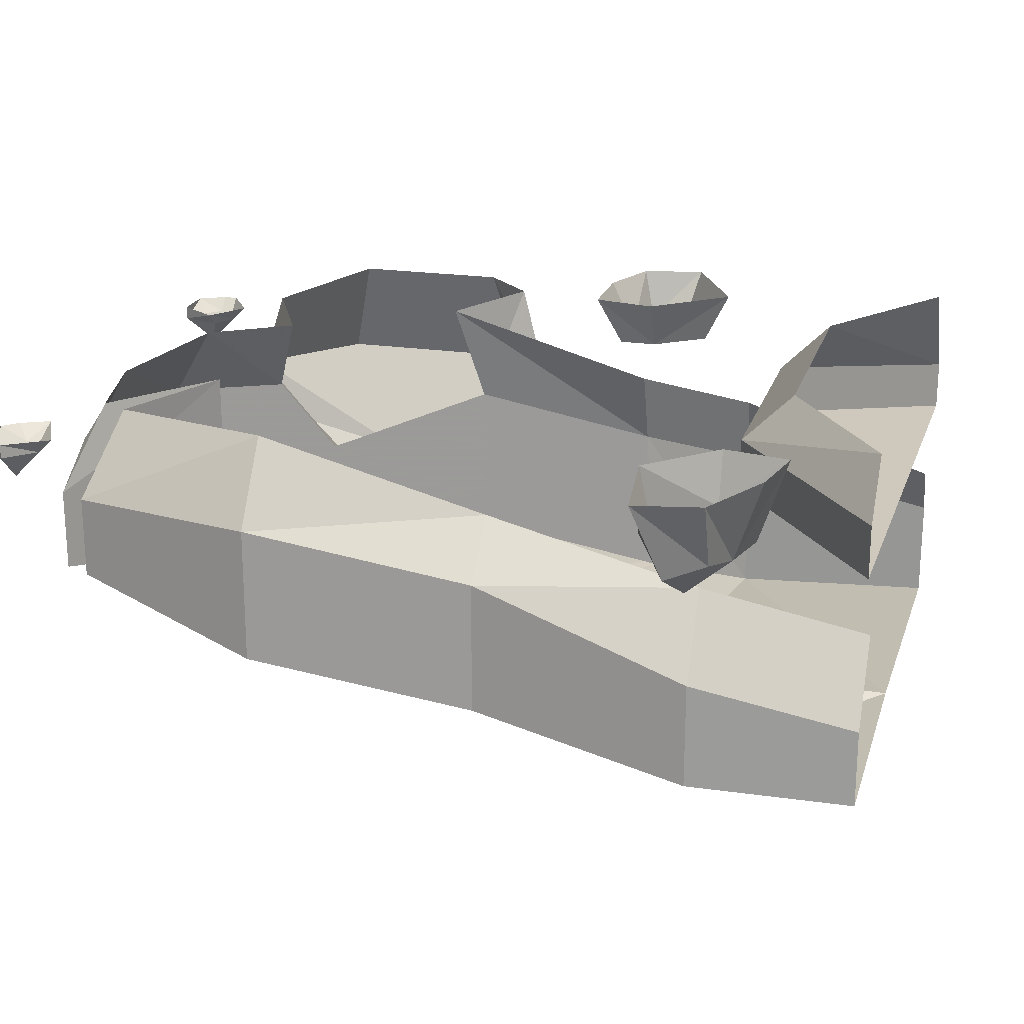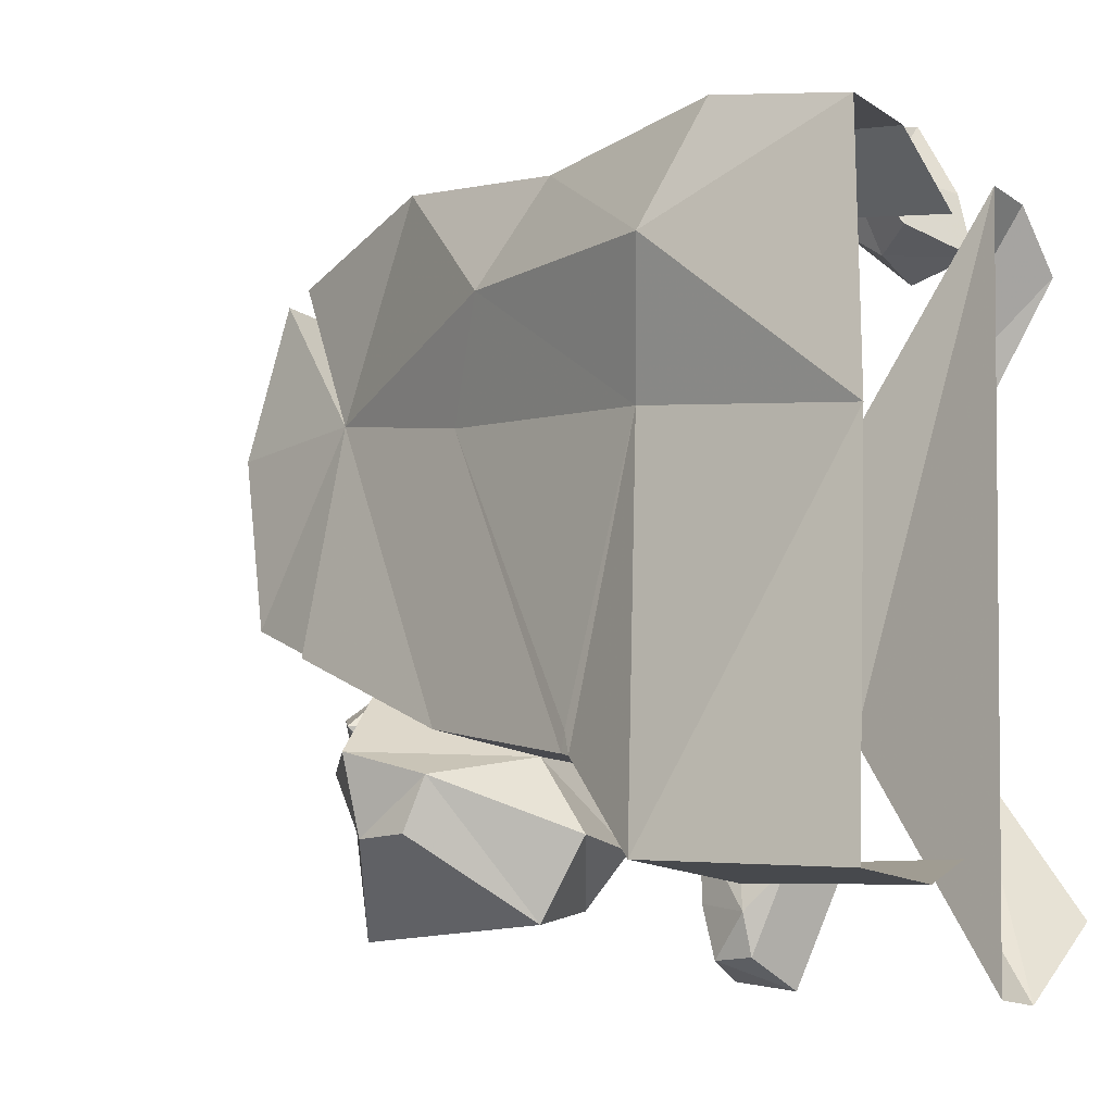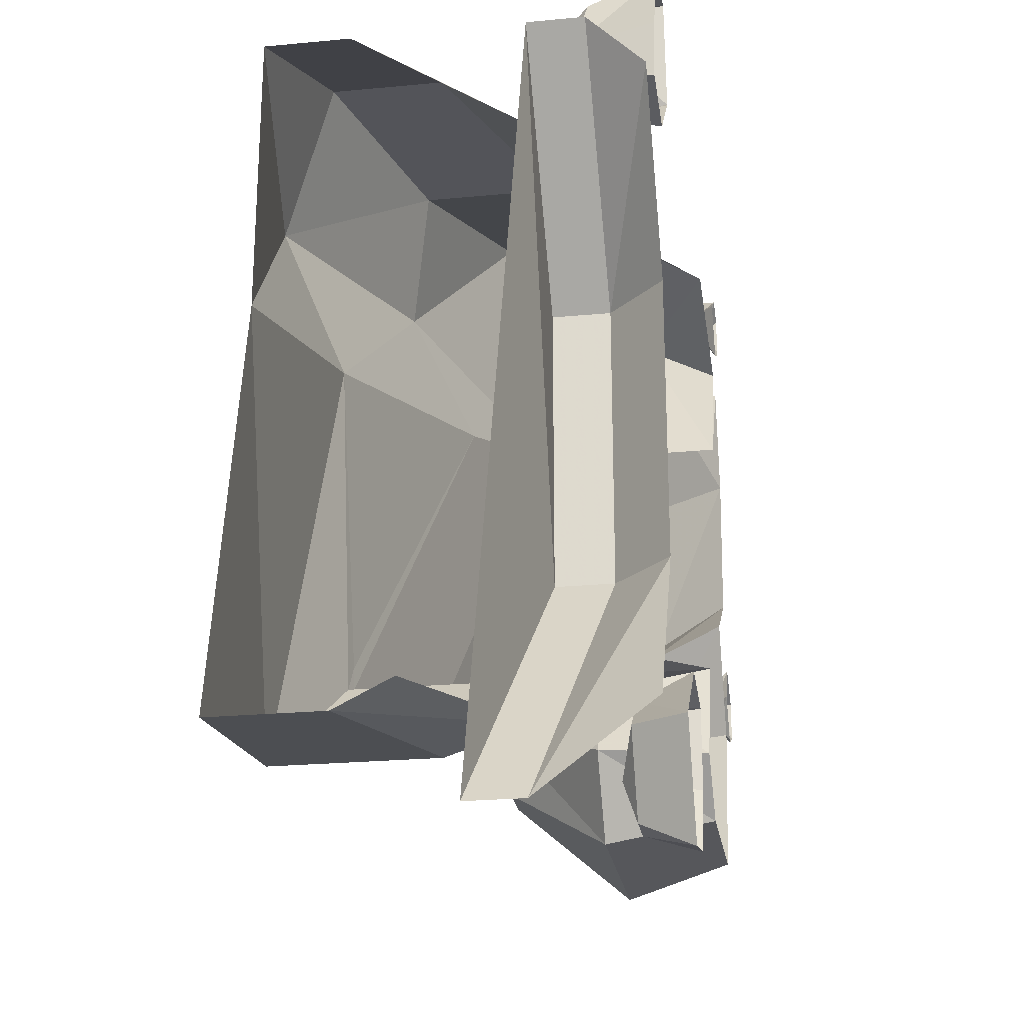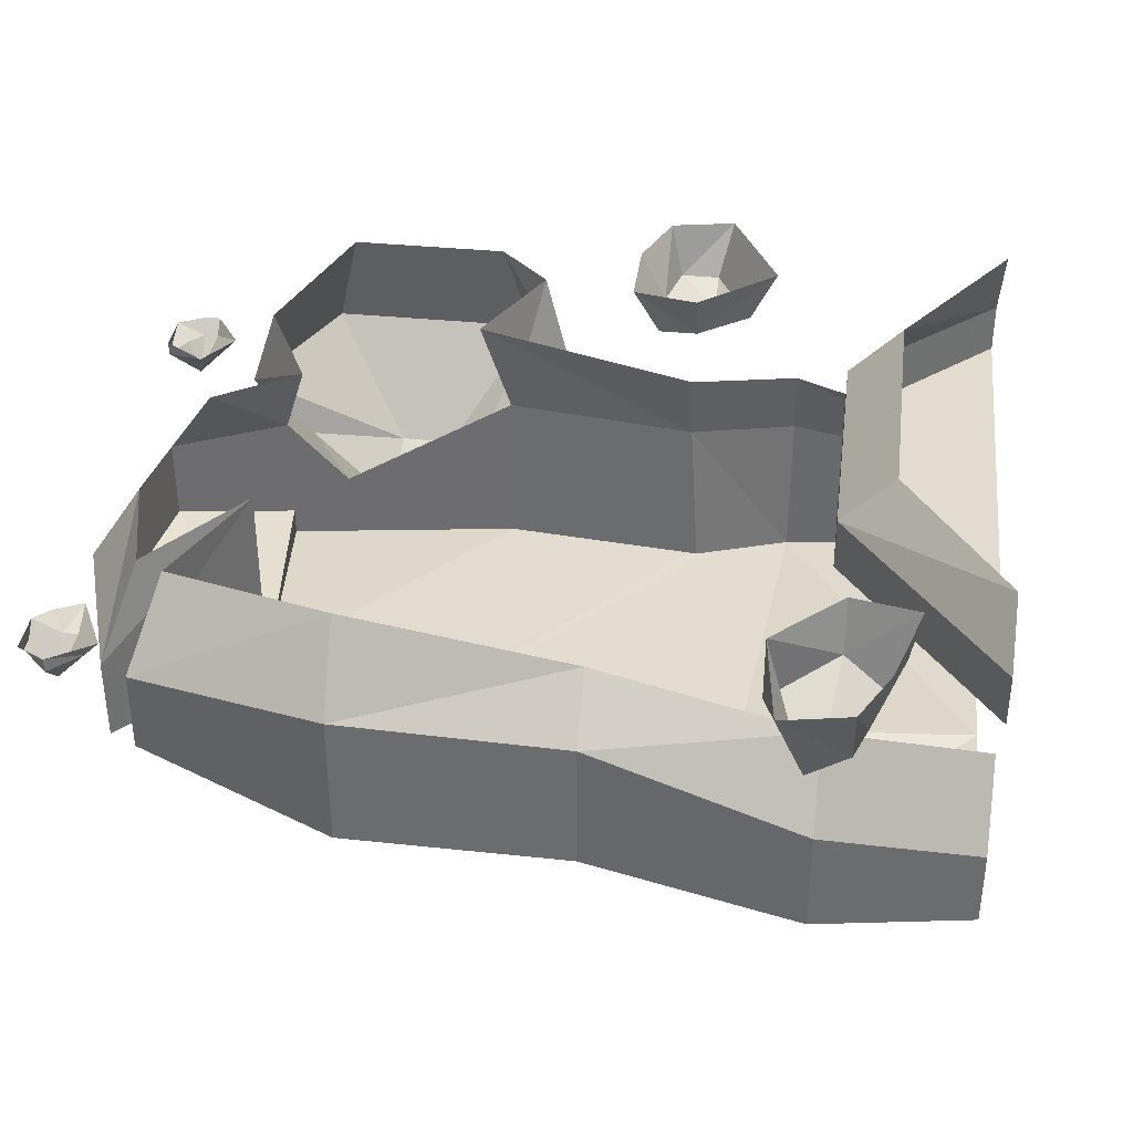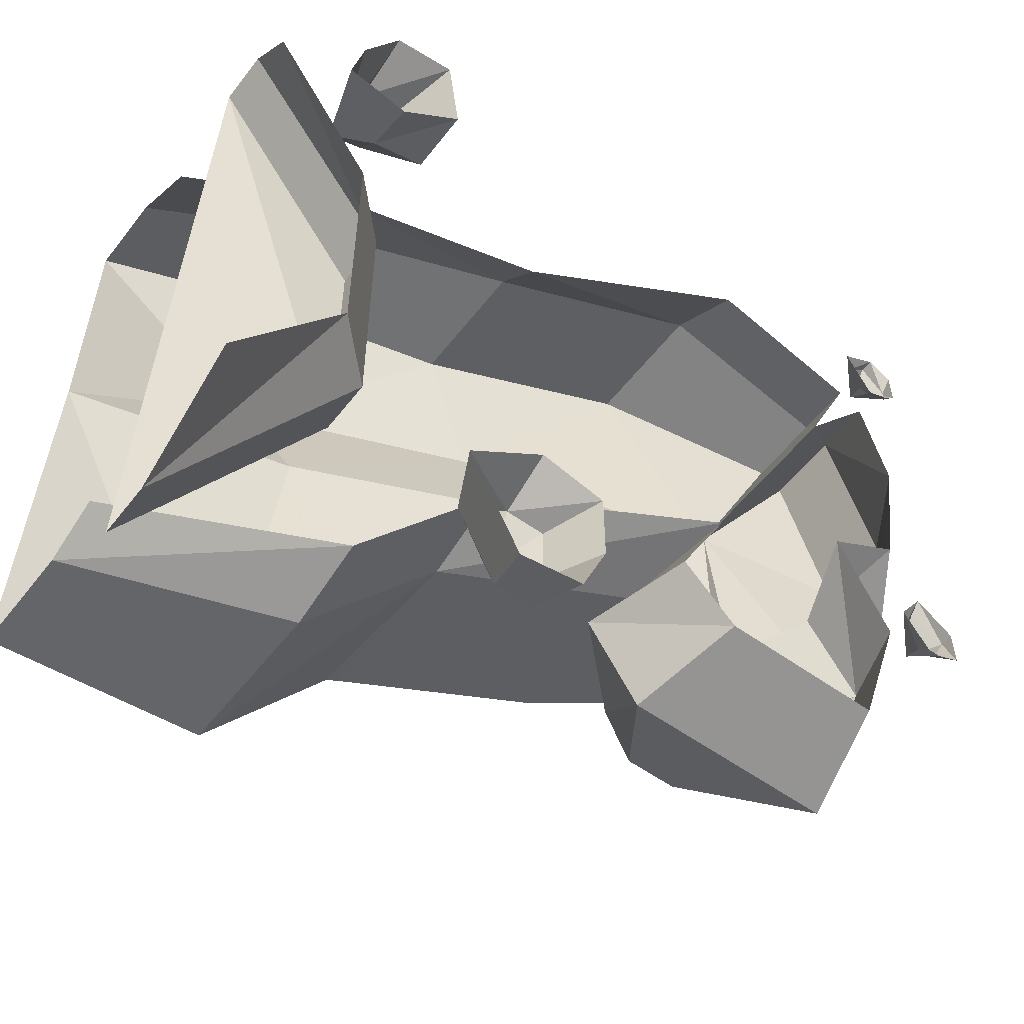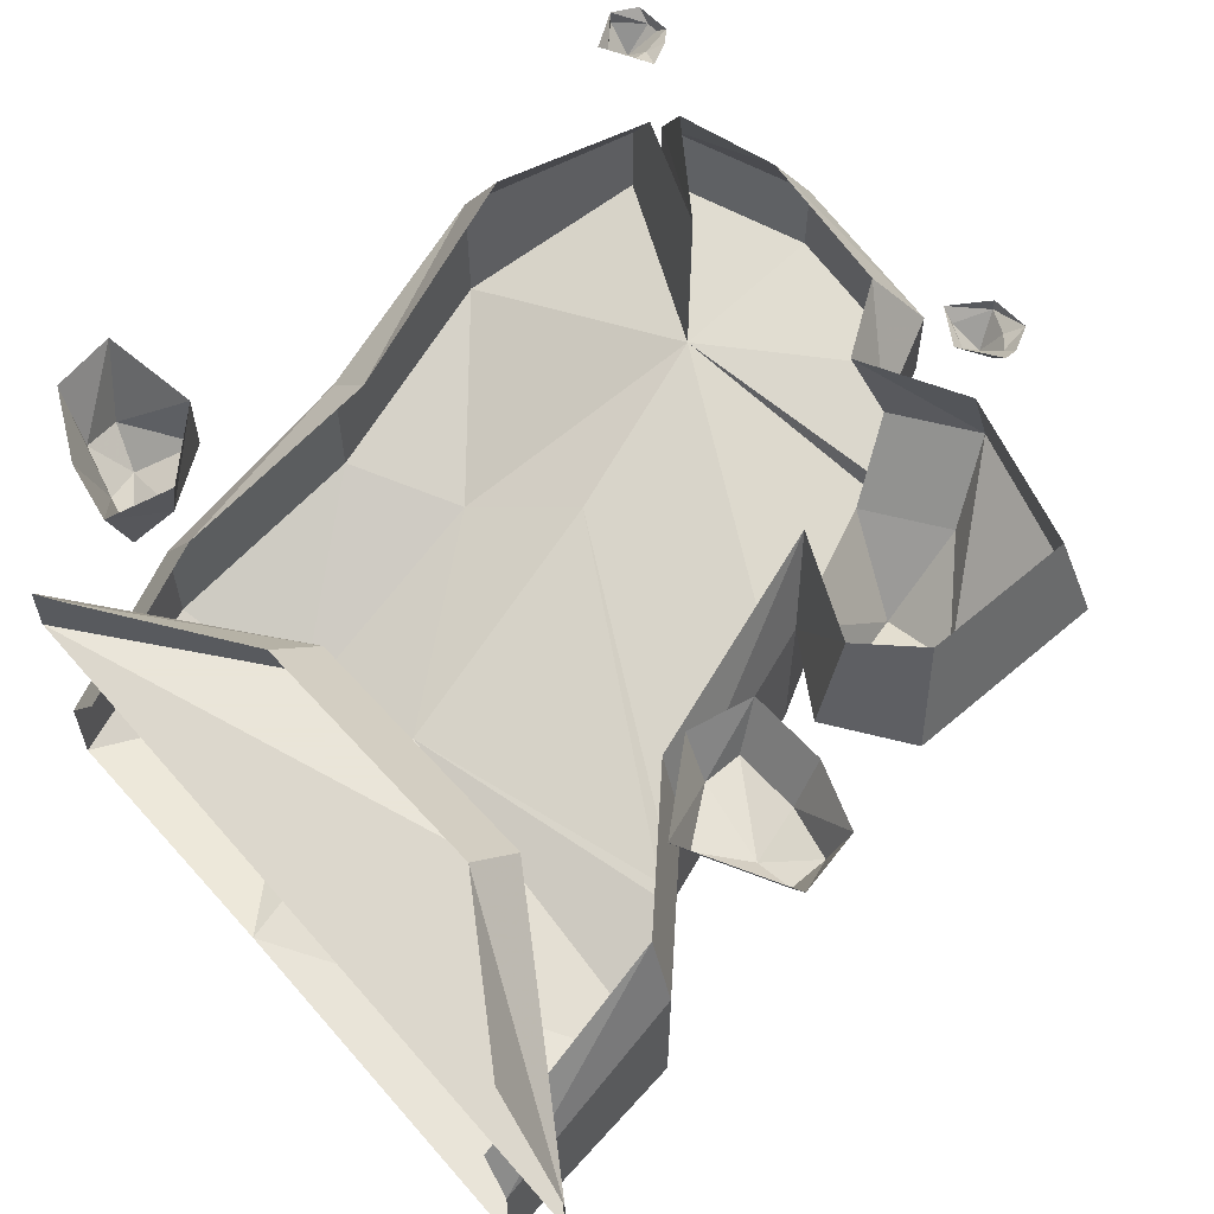
<metadata>
{"format":"obj","ext":"obj","renderer":"f3d","projection":"perspective","resolution":1024,"background":"white","views":[{"elev":20.7,"azim":15.5,"up":"+Y"},{"elev":-15.5,"azim":37.3,"up":"+Z"},{"elev":-23.8,"azim":99.0,"up":"+Z"},{"elev":36.8,"azim":7.4,"up":"+Y"},{"elev":-55.4,"azim":142.8,"up":"+Z"},{"elev":58.6,"azim":138.6,"up":"+Y"}]}
</metadata>
<code>
v -0.9062 -0.09375 -0.25
v -0.9688 -0.03125 -0.2188
v -0.9375 -0.03125 -0.2812
v -0.9062 -0.03125 -0.3125
v -0.875 -0.03125 -0.3125
v -0.8438 -0.03125 -0.25
v -0.875 -0.03125 -0.1875
v -0.875 0 -0.1562
v -0.9688 0 -0.2188
v -0.9688 0 -0.3125
v -0.9062 0 -0.3438
v -0.875 0 -0.3438
v -0.8125 0 -0.25
v -0.9062 -0.09375 0.9062
v -0.9688 -0.03125 0.9062
v -0.9688 -0.03125 0.875
v -0.9062 -0.03125 0.8438
v -0.875 -0.03125 0.8438
v -0.8438 -0.03125 0.9062
v -0.9062 -0.03125 0.9688
v -0.9062 0 0.9688
v -0.9688 0 0.9375
v -0.9688 0 0.8438
v -0.9375 0 0.8125
v -0.875 0 0.7812
v -0.8125 0 0.9062
v 0.2812 -0.1562 -0.8125
v 0.25 -0.125 -0.625
v 0.1562 -0.125 -0.625
v 0.1562 -0.125 -0.7812
v 0.1875 -0.125 -0.9062
v 0.2812 -0.125 -0.9062
v 0.375 -0.125 -0.7188
v 0.4375 0 -0.7188
v 0.25 0 -0.5625
v 0.09375 0 -0.5938
v 0.09375 0 -0.7812
v 0.1562 0 -0.9375
v 0.3125 0 -0.9688
v 0.8125 0 0.5938
v 0.7812 0 0.75
v 0.7188 -0.1875 0.75
v 0.75 -0.1875 0.625
v 0.6562 -0.125 0.5938
v 0.6562 0 0.5625
v 0.5 0 0.7188
v 0.5 -0.1562 0.7188
v 0.5938 -0.1875 0.9062
v 0.5312 0 0.9688
v 0.6875 -0.1562 0.875
v 0.6875 0 0.9375
v 0.625 -0.25 0.8125
v -1 -0.375 0.375
v -0.9375 -0.375 -0.0625
v -0.625 -0.4375 0.375
v -0.875 -0.375 0.75
v -0.875 -0.1875 0.75
v -1 -0.1875 0.375
v -0.9375 -0.1875 -0.0625
v -0.6875 -0.4375 -0.1875
v -0.6875 -0.5 -0.1875
v -0.1875 -0.625 -0.4375
v -0.1875 -0.5625 0.25
v -0.03125 -0.6875 0.5
v -0.375 -0.5 0.875
v -0.8125 -0.375 0.7812
v -0.8125 -0.1875 0.7812
v -0.625 -0.25 0.375
v 0.25 -0.75 -0.5625
v 0.2578 -0.75 -0.5156
v 0.4375 -0.75 0.125
v 0.5312 -0.875 0.4375
v 0.125 -0.625 0.75
v -0.375 -0.1875 0.875
v -0.375 0 0.75
v -0.75 0 0.6562
v -0.625 0 0.375
v -0.8125 0 0.625
v -0.875 0 0.375
v -0.8125 0 0
v -0.6875 -0.1875 -0.1875
v -0.5625 -0.375 -0.25
v -0.1875 -0.5625 -0.4375
v 0.2734 -0.7578 -0.5703
v 0.5 -0.875 -0.8125
v 1 -0.8125 0
v 1 -0.8125 0.625
v 0.625 -0.75 0.75
v 0.625 -0.5 0.75
v 0.125 -0.3359 0.75
v 0.125 -0.3125 0.75
v 0.125 -0.1875 0.625
v 0.5 -0.3125 -0.75
v 1 -0.5 -0.8125
v 1 -0.625 -0.875
v 0.5 -0.5 -0.8125
v 0.25 -0.1875 -0.5
v 0.25 -0.375 -0.5625
v -0.25 0 -0.375
v -0.1875 -0.25 -0.4375
v -0.125 0 -0.625
v -0.0625 -0.25 -0.625
v -0.25 0 -0.75
v -0.1875 -0.25 -0.8125
v -0.625 0 -0.75
v -0.6875 -0.25 -0.8125
v -0.75 0 -0.375
v -0.8125 -0.1875 -0.375
v -0.625 0 -0.125
v 1 -0.625 0.625
v 1 -0.4375 0.5
v 0.625 -0.3125 0.625
v 1 0 0.5
v 0.75 0 0.125
v 0.625 -0.125 0.125
v 1 -0.125 0.625
v 0.625 -0.25 0.125
v 1 -0.25 0.625
v 0.625 -0.25 -0.5
v 1 -0.375 -1.062
v 0.625 -0.125 -0.5
v 1 -0.25 -1.062
v 0.75 0 -0.5
v 1 0 -0.875
v -0.6875 -0.375 -0.4375
v -0.5 -0.5625 -0.4375
v 1 -0.875 -0.875
v -0.3125 -0.5 -0.5
v -0.375 -0.5 -0.625
v -0.4375 -0.5 -0.625
v -0.5 -0.5 -0.625
f 1 2 3
f 1 3 4
f 1 4 5
f 1 5 6
f 1 6 7
f 1 7 2
f 2 7 8
f 2 8 9
f 2 9 10
f 2 10 3
f 3 10 4
f 4 10 11
f 4 11 12
f 4 12 5
f 5 12 13
f 5 13 6
f 6 13 8
f 6 8 7
f 14 15 16
f 14 16 17
f 14 17 18
f 14 18 19
f 14 19 20
f 14 20 15
f 15 20 21
f 15 21 22
f 15 22 23
f 15 23 16
f 16 23 17
f 17 23 24
f 17 24 25
f 17 25 18
f 18 25 26
f 18 26 19
f 19 26 21
f 19 21 20
f 53 55 56
f 53 56 57
f 53 57 58
f 53 58 54
f 54 58 59
f 54 59 60
f 55 63 64
f 55 64 65
f 55 65 66
f 63 71 64
f 64 71 72
f 64 72 73
f 64 73 65
f 57 78 79
f 57 79 58
f 58 79 59
f 59 79 80
f 59 80 81
f 59 81 60
f 60 81 82
f 60 82 83
f 60 83 62
f 60 62 61
f 71 85 86
f 71 86 72
f 72 86 87
f 72 87 88
f 72 88 73
f 93 94 95
f 93 95 96
f 93 96 97
f 97 96 98
f 97 98 99
f 99 98 100
f 109 81 80
f 82 100 83
f 83 100 69
f 83 69 62
f 100 98 69
f 98 96 85
f 98 85 84
f 96 95 127
f 96 127 85
f 85 127 86
f 27 28 29
f 27 29 30
f 27 30 31
f 27 31 32
f 27 32 33
f 27 33 28
f 28 33 34
f 28 34 35
f 28 35 36
f 28 36 29
f 29 36 30
f 30 36 37
f 30 37 38
f 30 38 31
f 31 38 39
f 31 39 32
f 32 39 34
f 32 34 33
f 53 54 55
f 54 60 55
f 55 61 62
f 55 62 63
f 63 62 69
f 63 70 71
f 71 84 85
f 40 41 42
f 40 42 43
f 40 43 44
f 40 44 45
f 45 44 46
f 46 44 47
f 46 47 48
f 46 48 49
f 49 48 50
f 49 50 51
f 51 50 42
f 51 42 41
f 52 44 43
f 52 43 42
f 52 42 50
f 52 50 48
f 52 48 47
f 52 47 44
f 55 68 57
f 55 57 56
f 65 73 74
f 65 74 66
f 66 74 67
f 67 74 75
f 67 75 76
f 68 77 57
f 57 77 78
f 73 88 89
f 73 89 90
f 73 90 74
f 74 91 92
f 74 92 75
f 99 100 101
f 101 100 102
f 101 102 103
f 103 102 104
f 103 104 105
f 105 104 106
f 105 106 107
f 107 106 108
f 107 108 109
f 109 108 81
f 89 110 111
f 89 111 112
f 89 112 91
f 91 112 92
f 81 108 125
f 81 125 82
f 82 125 126
f 82 126 100
f 110 89 88
f 110 88 87
f 100 126 128
f 100 128 102
f 102 128 104
f 104 128 129
f 104 129 106
f 106 129 130
f 106 131 108
f 108 131 125
f 125 131 126
f 126 131 128
f 128 130 129
f 55 60 61
f 55 66 67
f 55 67 68
f 67 76 77
f 67 77 68
f 118 117 119
f 118 119 120
f 63 69 70
f 71 70 84
f 74 90 91
f 89 91 90
f 69 98 84
f 69 84 70
f 106 130 131
f 128 131 130
f 113 114 115
f 113 115 116
f 116 115 117
f 116 117 118
f 120 119 121
f 120 121 122
f 122 121 123
f 122 123 124
f 114 123 121
f 114 121 115
f 115 121 119
f 115 119 117

</code>
